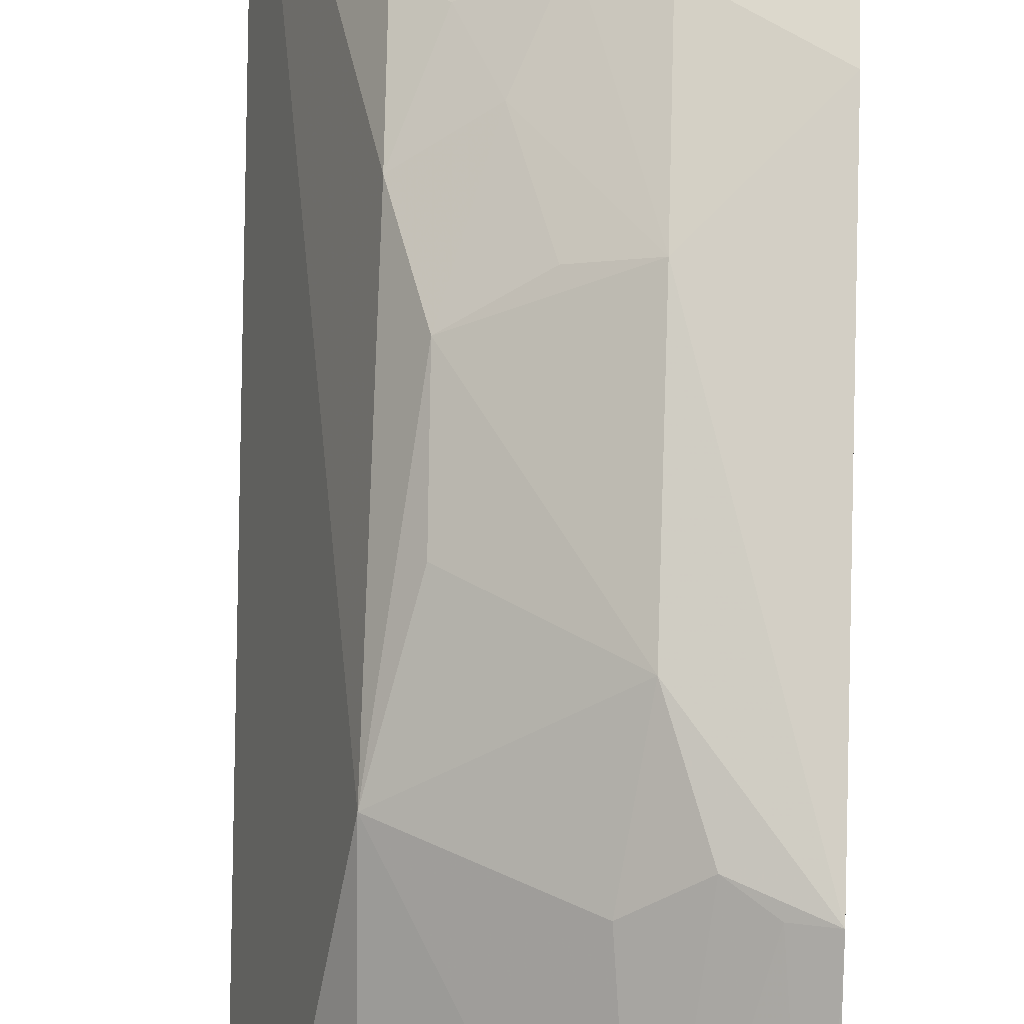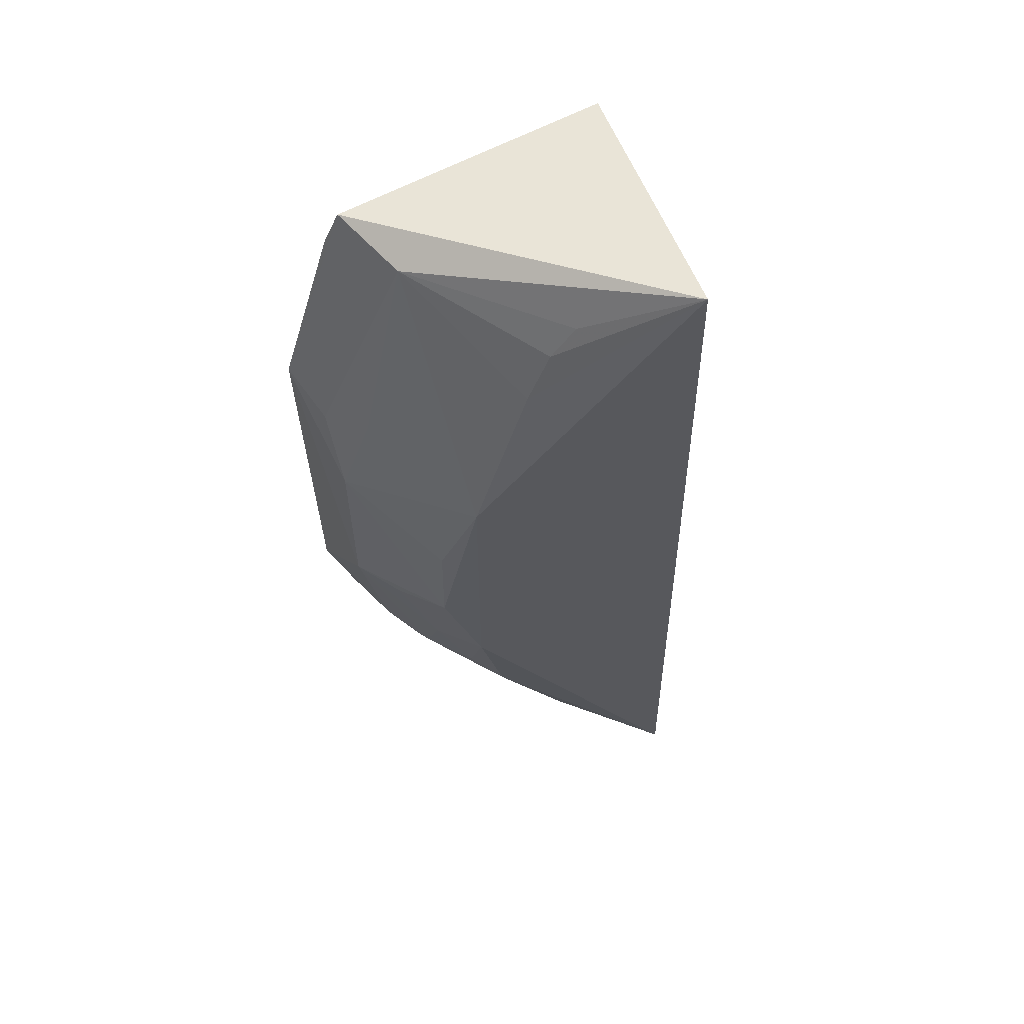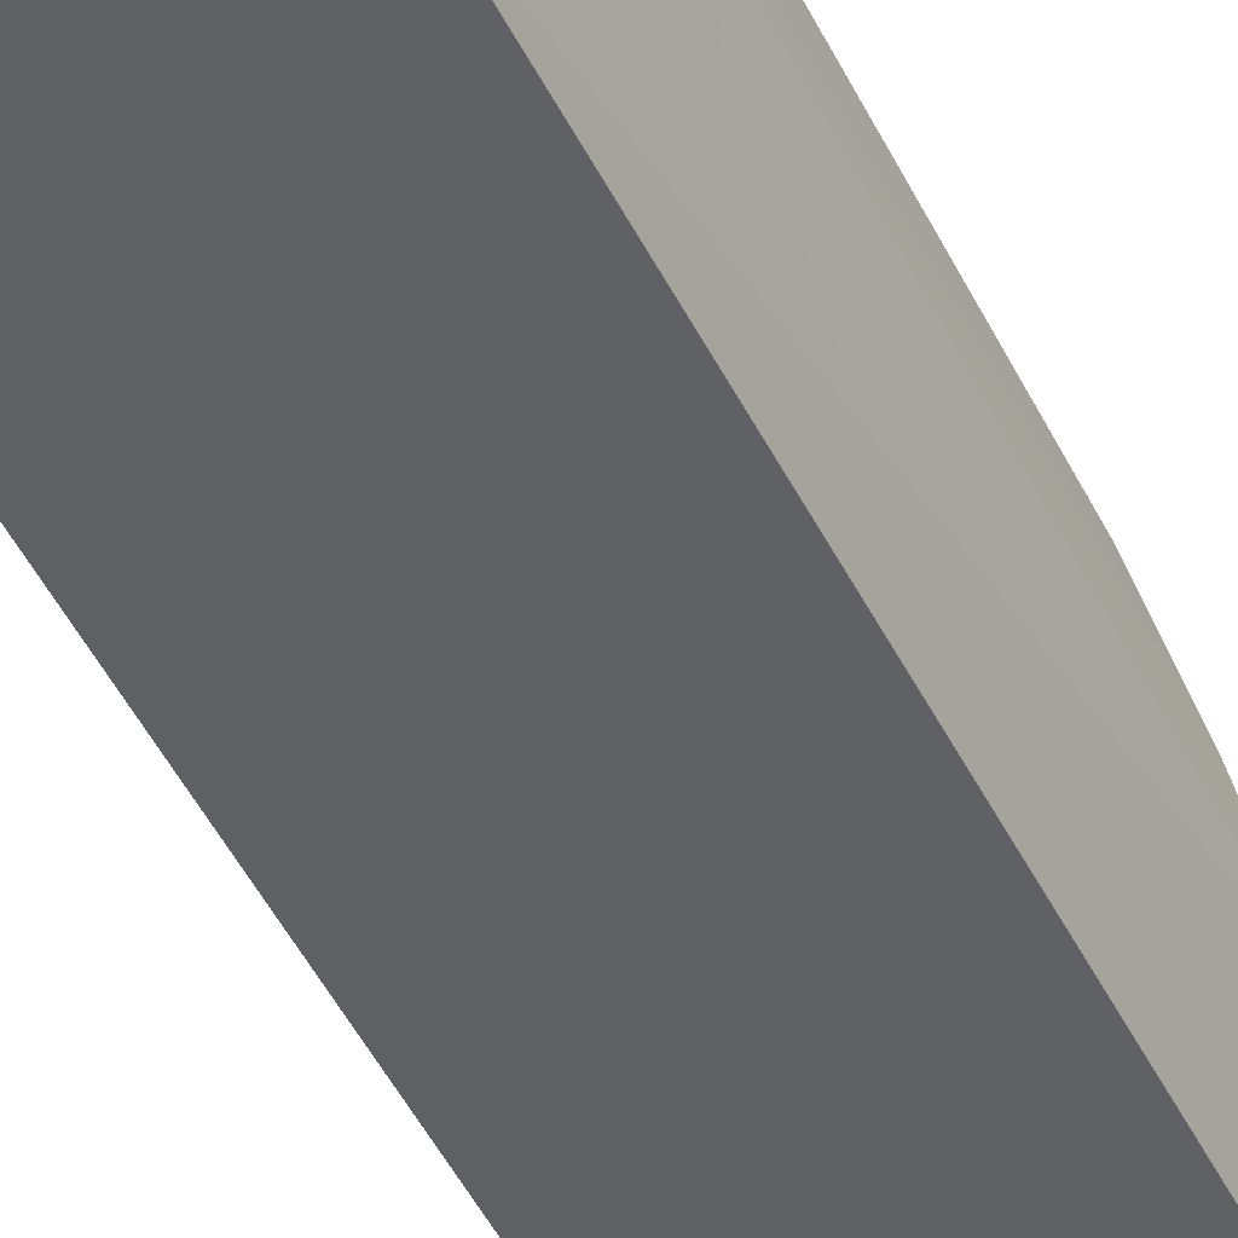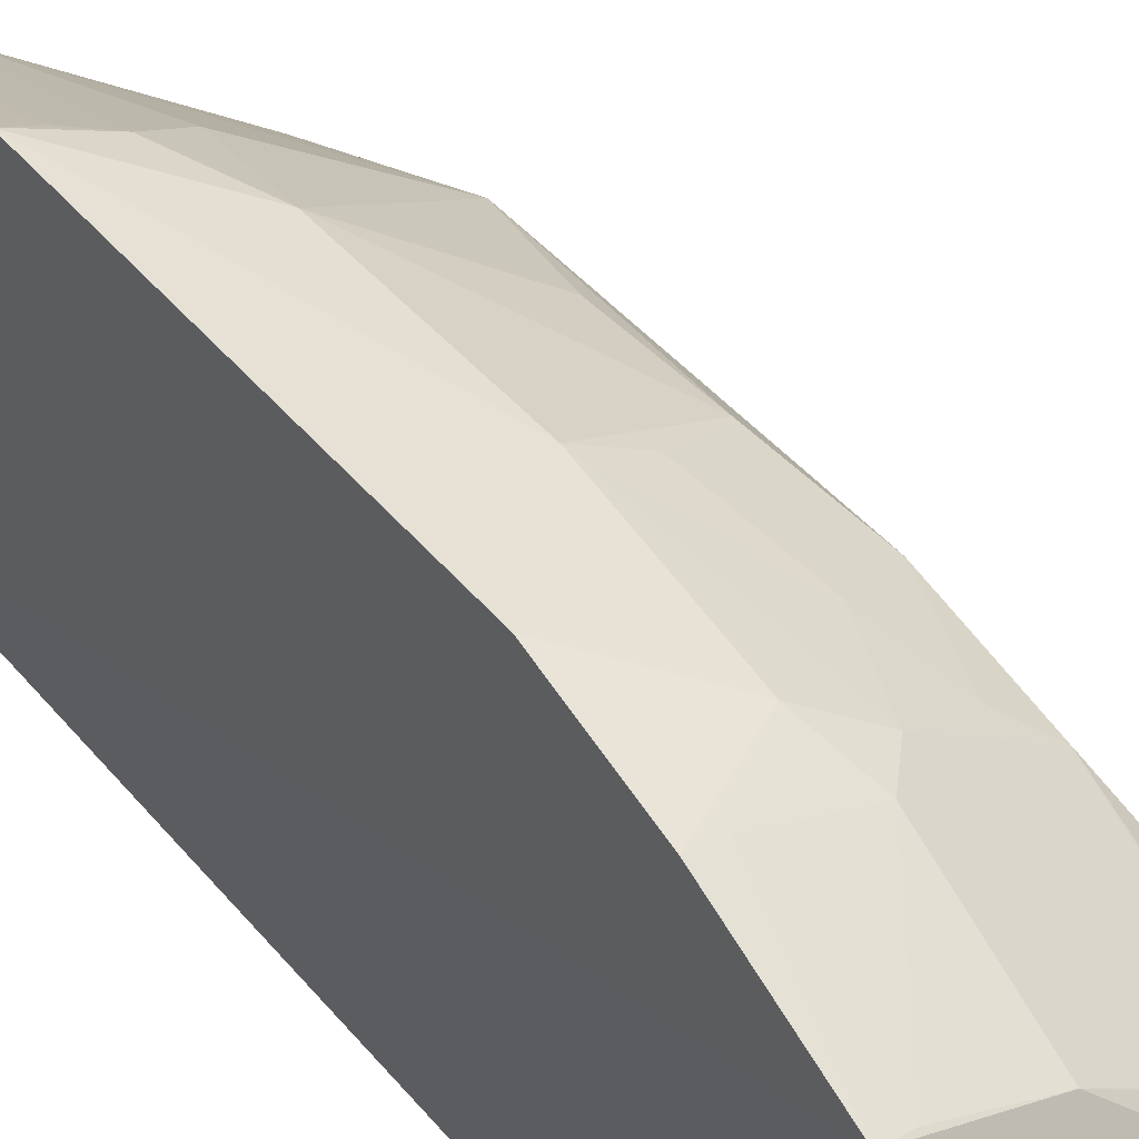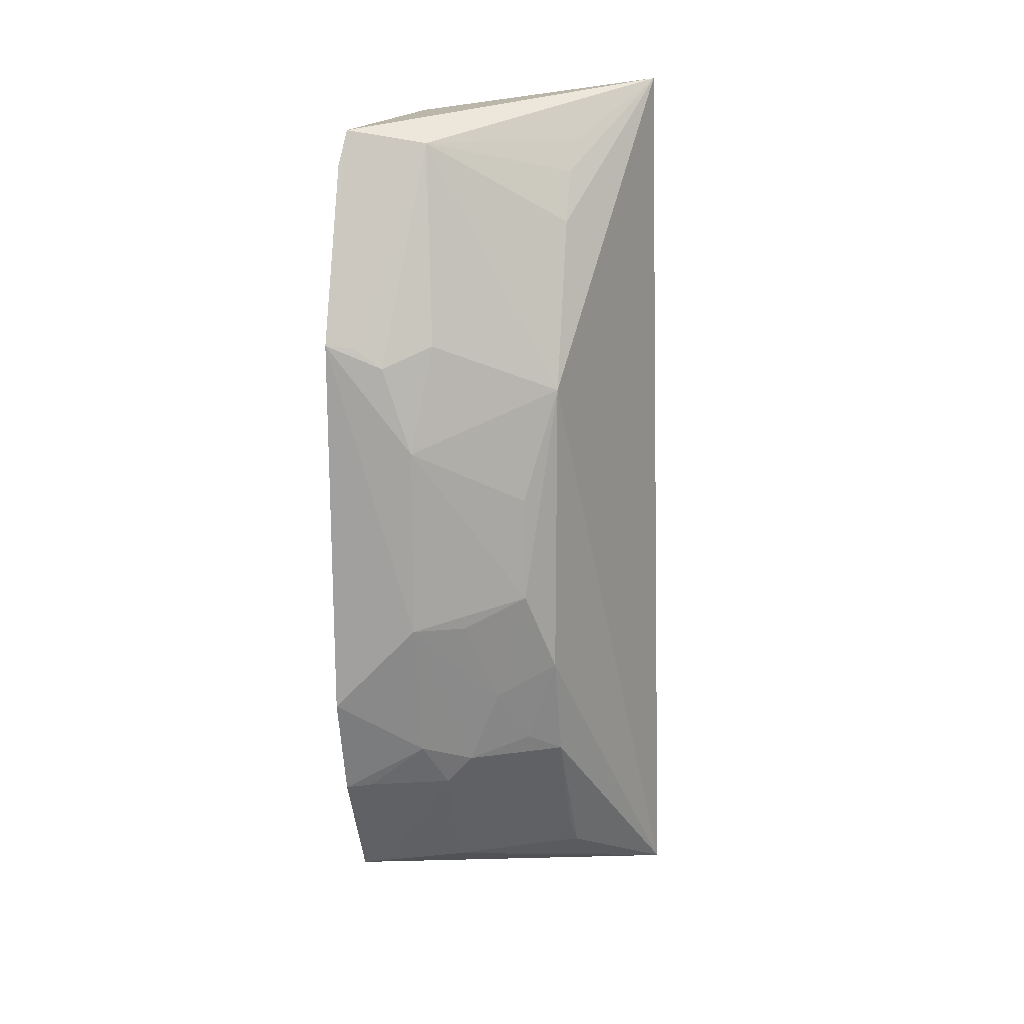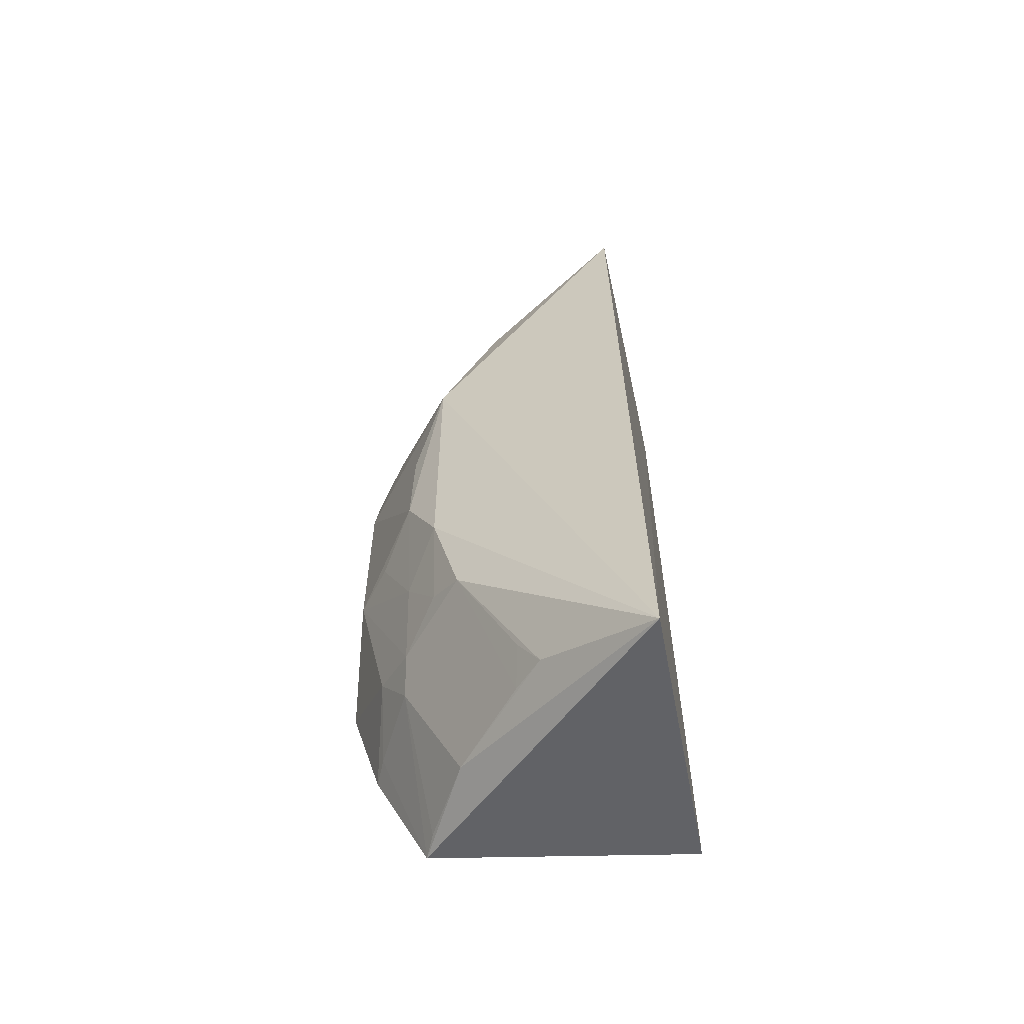
<metadata>
{"format":"obj","ext":"obj","renderer":"f3d","projection":"perspective","resolution":1024,"background":"white","views":[{"elev":79.5,"azim":-178.2,"up":"+Z"},{"elev":60.2,"azim":60.6,"up":"+Y"},{"elev":-52.6,"azim":-152.4,"up":"+Z"},{"elev":40.9,"azim":-35.4,"up":"+Z"},{"elev":16.0,"azim":12.9,"up":"+Y"},{"elev":-60.8,"azim":91.6,"up":"+Y"}]}
</metadata>
<code>
v 0.2996 -0.2506 0.2819
v 0.2571 -0.2181 0.3351
v 0.1439 -0.2249 0.2573
v 0.142 0.2127 0.4034
v 0.254 0.07511 0.3905
v 0.1388 -0.1567 0.4229
v 0.2871 0.2358 0.2848
v 0.2537 -0.0843 0.39
v 0.1439 0.2145 0.2573
v 0.1396 0.104 0.4415
v 0.1393 -0.2181 0.3942
v 0.182 0.2058 0.3916
v 0.2547 -0.1403 0.3763
v 0.1392 0.1948 0.4104
v 0.1835 -0.0542 0.435
v 0.1934 -0.2155 0.3752
v 0.252 0.1623 0.3592
v 0.1923 0.1021 0.4211
v 0.1534 0.1026 0.4373
v 0.2399 -0.0398 0.4063
v 0.1393 -0.1005 0.4388
v 0.2081 -0.1394 0.4048
v 0.2397 -0.2163 0.3468
v 0.1942 -0.1549 0.4054
v 0.2511 0.1883 0.3462
v 0.1685 0.09171 0.4354
v 0.2237 -0.1001 0.4045
v 0.2381 -0.1296 0.3894
v 0.1834 -0.1299 0.4194
v 0.2543 -0.2006 0.3459
v 0.1528 -0.155 0.4193
v 0.1522 -0.2158 0.3908
v 0.2533 0.2052 0.3337
v 0.1837 0.04607 0.4351
v 0.2093 -0.05489 0.4211
v 0.2389 0.01573 0.4053
f 7 5 1
f 8 1 5
f 9 4 7
f 9 7 1
f 9 1 3
f 11 3 1
f 11 9 3
f 12 7 4
f 13 2 1
f 13 1 8
f 14 6 10
f 14 11 6
f 14 9 11
f 14 10 4
f 14 4 9
f 16 11 1
f 16 1 2
f 17 12 5
f 17 5 7
f 18 5 12
f 19 12 4
f 19 4 10
f 20 8 5
f 21 15 10
f 21 10 6
f 22 16 13
f 23 16 2
f 23 13 16
f 24 16 22
f 25 17 7
f 25 12 17
f 26 18 12
f 26 12 19
f 26 19 10
f 27 8 20
f 27 15 22
f 28 22 13
f 28 13 8
f 28 27 22
f 28 8 27
f 29 22 15
f 29 15 21
f 29 24 22
f 29 21 6
f 30 23 2
f 30 2 13
f 30 13 23
f 31 6 11
f 31 11 24
f 31 29 6
f 31 24 29
f 32 24 11
f 32 11 16
f 32 16 24
f 33 25 7
f 33 7 12
f 33 12 25
f 34 15 20
f 34 5 18
f 34 18 26
f 34 26 10
f 34 10 15
f 35 27 20
f 35 20 15
f 35 15 27
f 36 34 20
f 36 20 5
f 36 5 34

</code>
